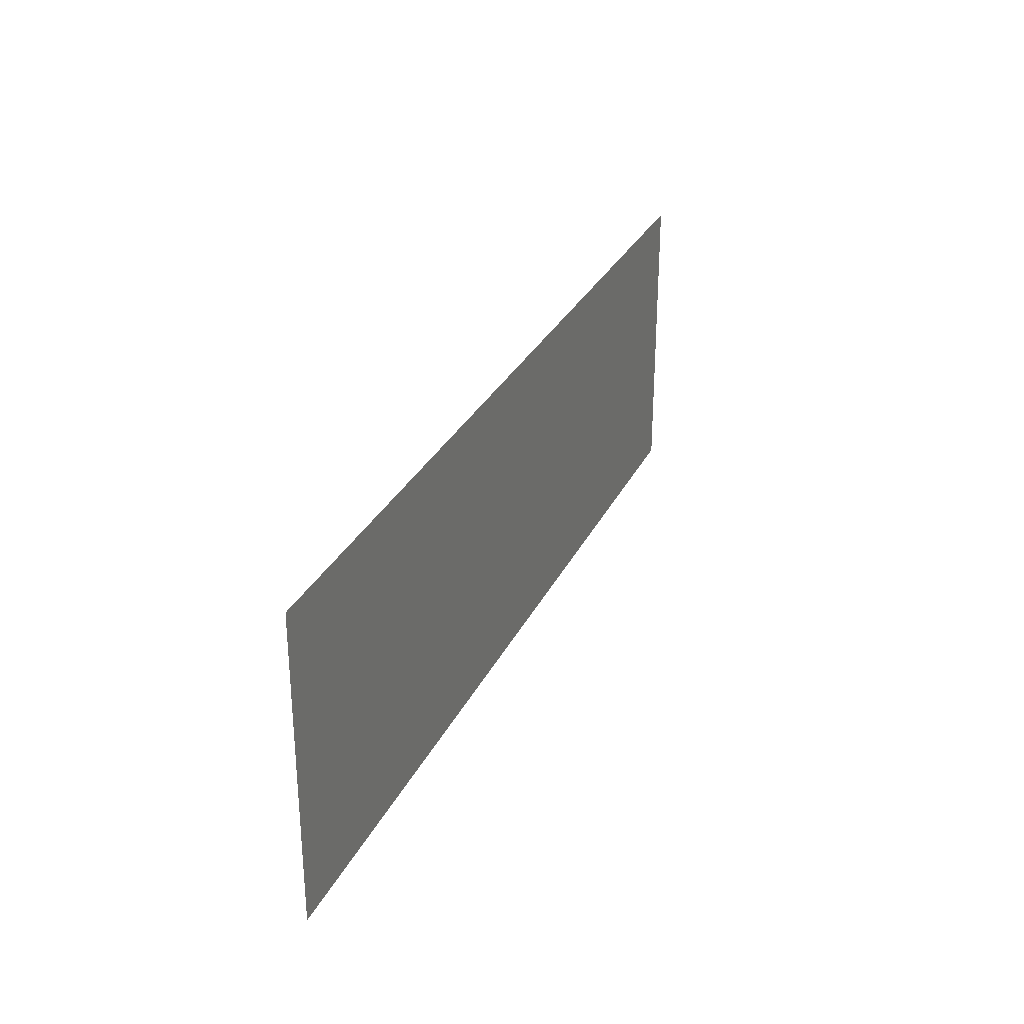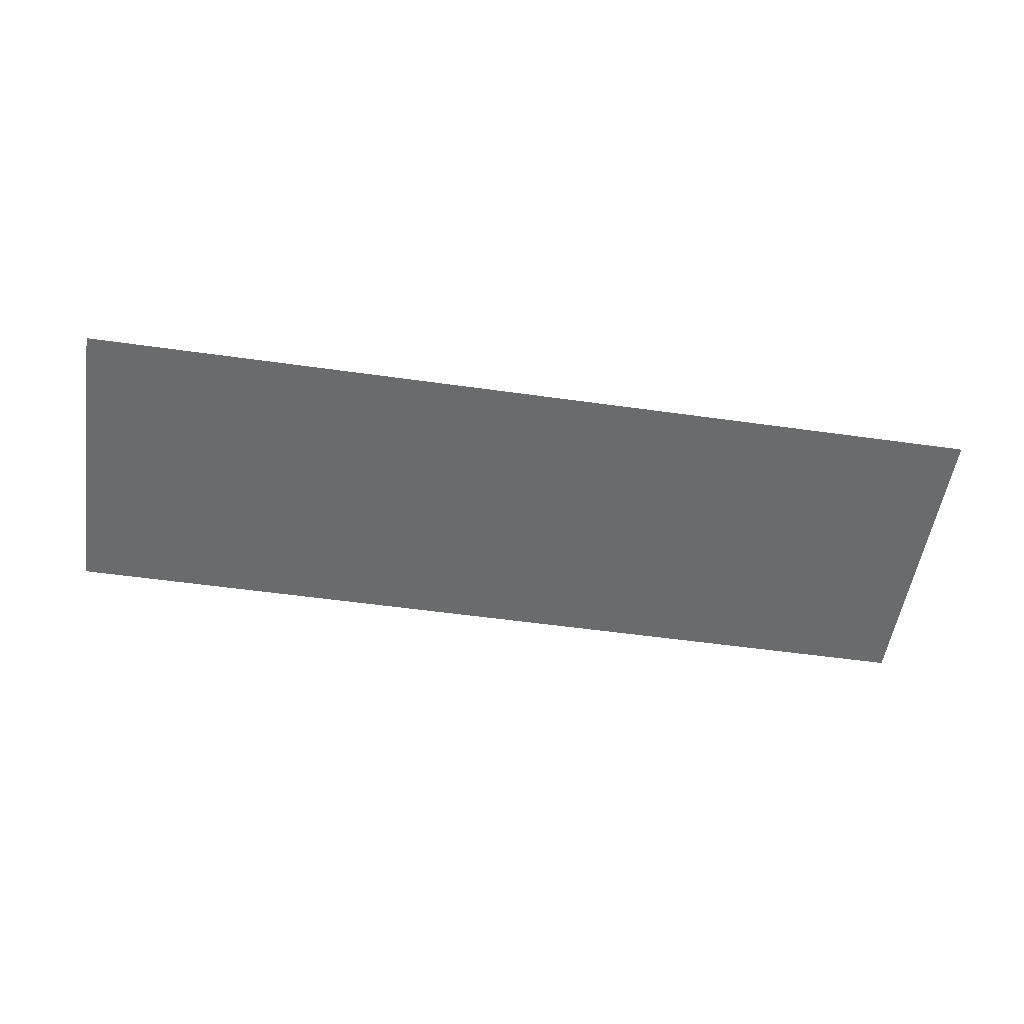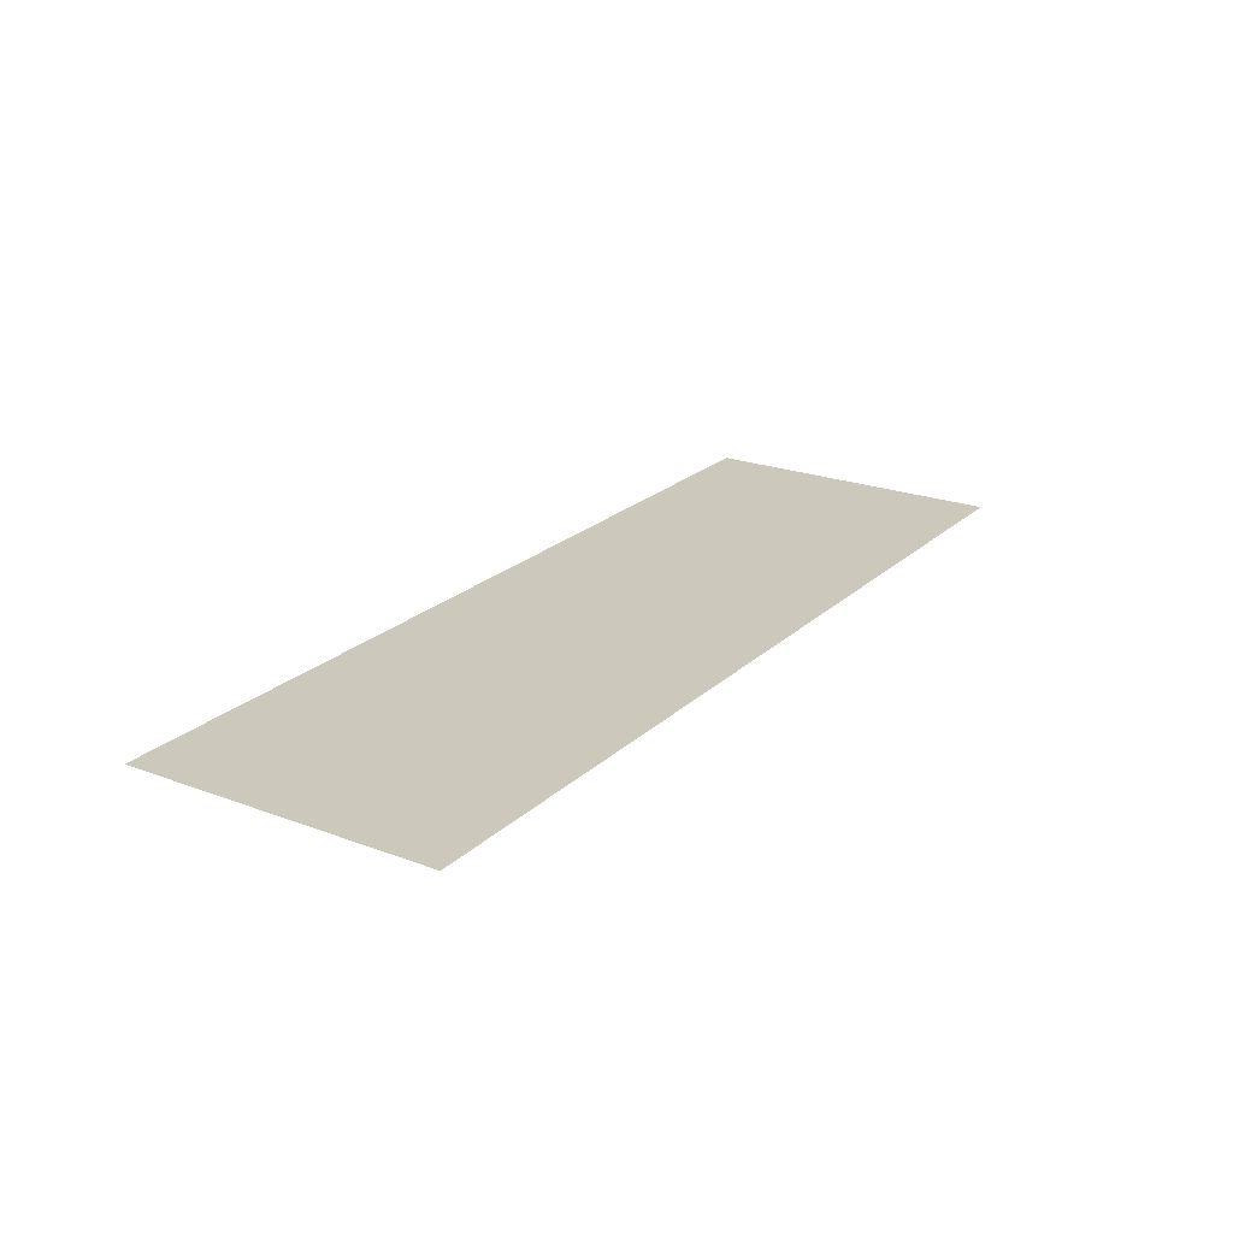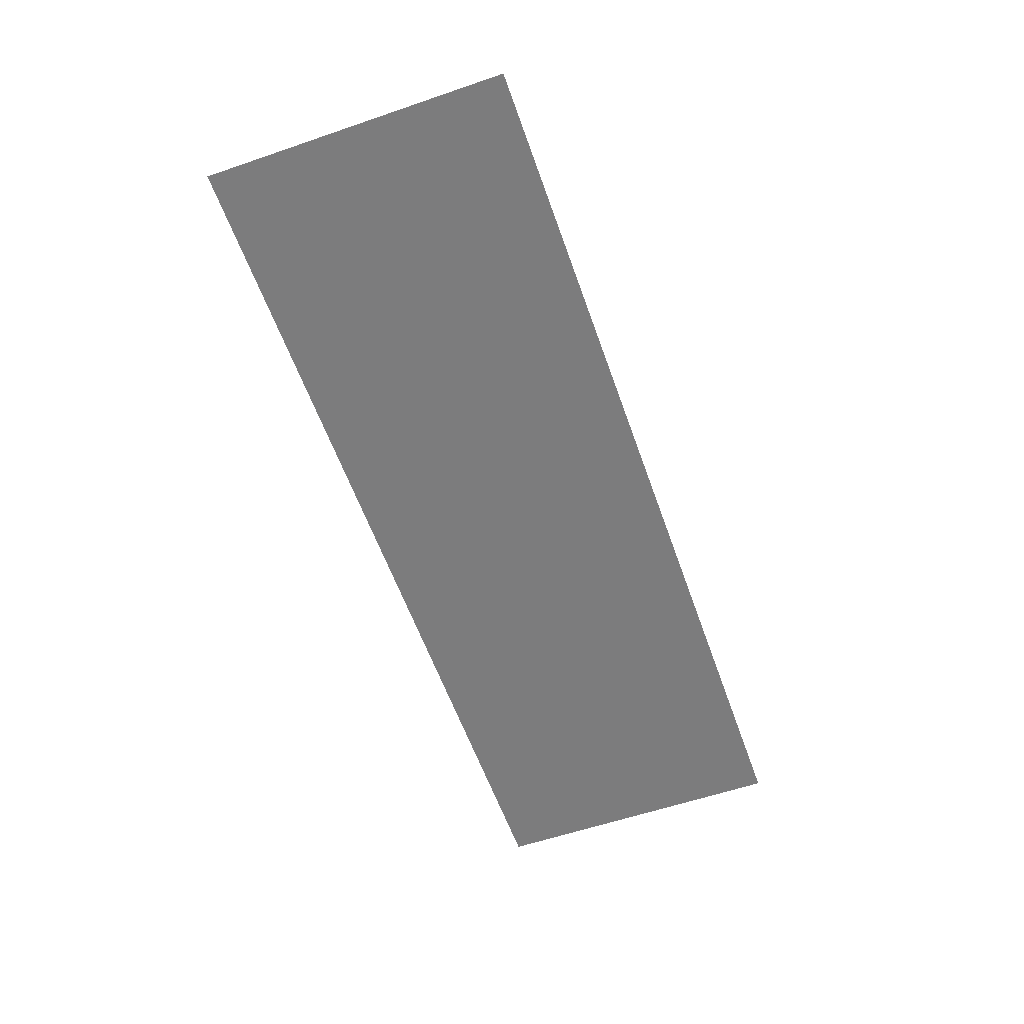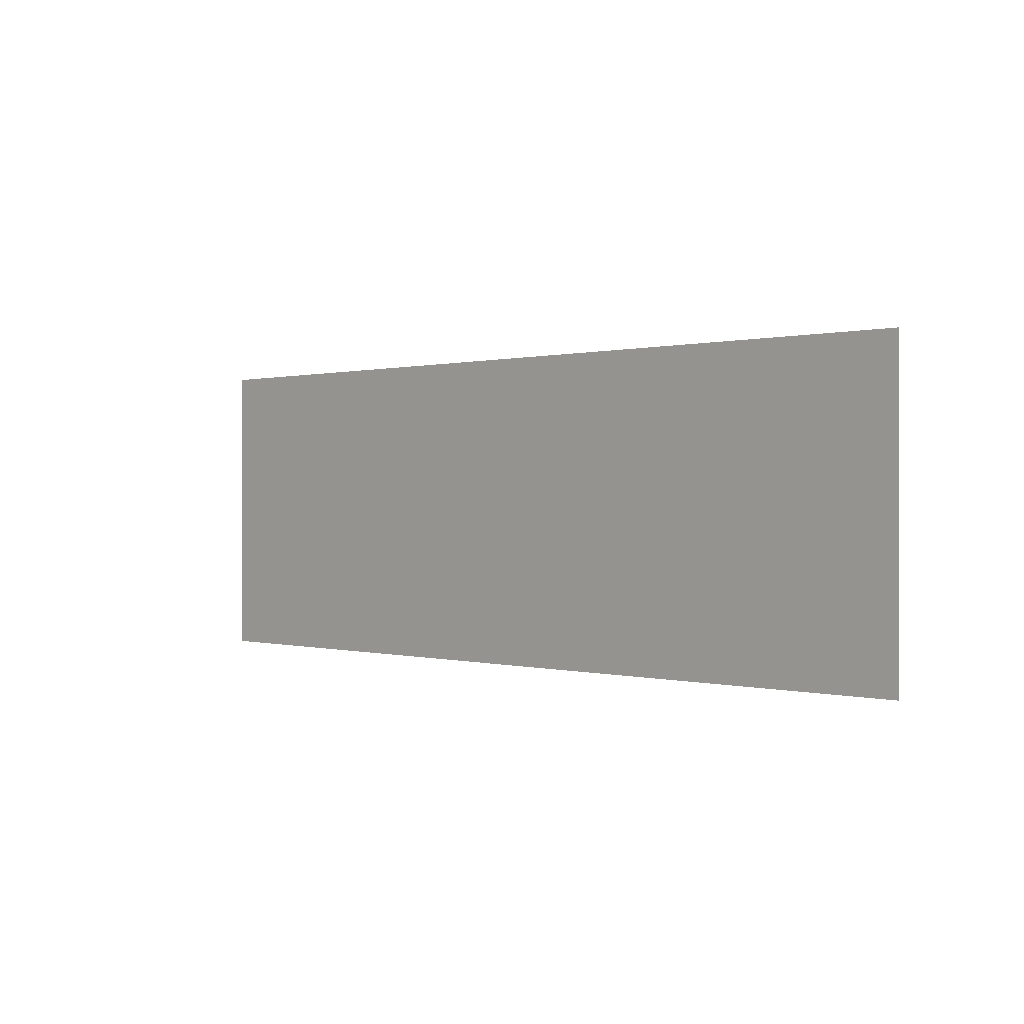
<metadata>
{"format":"obj","ext":"obj","renderer":"f3d","projection":"perspective","resolution":1024,"background":"white","views":[{"elev":29.5,"azim":-68.0,"up":"+Y"},{"elev":-53.2,"azim":-8.6,"up":"+Z"},{"elev":22.2,"azim":-56.9,"up":"+Z"},{"elev":-58.8,"azim":-70.6,"up":"+Z"},{"elev":0.3,"azim":-133.7,"up":"+Y"}]}
</metadata>
<code>
v -320 -288 0
v -352 -288 0
v -352 -256 0
v -320 -256 0
v -288 -288 0
v -320 -288 0
v -320 -256 0
v -288 -256 0
v -256 -288 0
v -288 -288 0
v -288 -256 0
v -256 -256 0
v -224 -288 0
v -256 -288 0
v -256 -256 0
v -224 -256 0
v -192 -288 0
v -224 -288 0
v -224 -256 0
v -192 -256 0
v -160 -288 0
v -192 -288 0
v -192 -256 0
v -160 -256 0
v -320 -320 0
v -352 -320 0
v -352 -288 0
v -320 -288 0
v -288 -320 0
v -320 -320 0
v -320 -288 0
v -288 -288 0
v -256 -320 0
v -288 -320 0
v -288 -288 0
v -256 -288 0
v -224 -320 0
v -256 -320 0
v -256 -288 0
v -224 -288 0
v -192 -320 0
v -224 -320 0
v -224 -288 0
v -192 -288 0
v -160 -320 0
v -192 -320 0
v -192 -288 0
v -160 -288 0
g KulKuca2_mesh_0003
f 1 2 3 4
f 5 6 7 8
f 9 10 11 12
f 13 14 15 16
f 17 18 19 20
f 21 22 23 24
f 25 26 27 28
f 29 30 31 32
f 33 34 35 36
f 37 38 39 40
f 41 42 43 44
f 45 46 47 48

</code>
